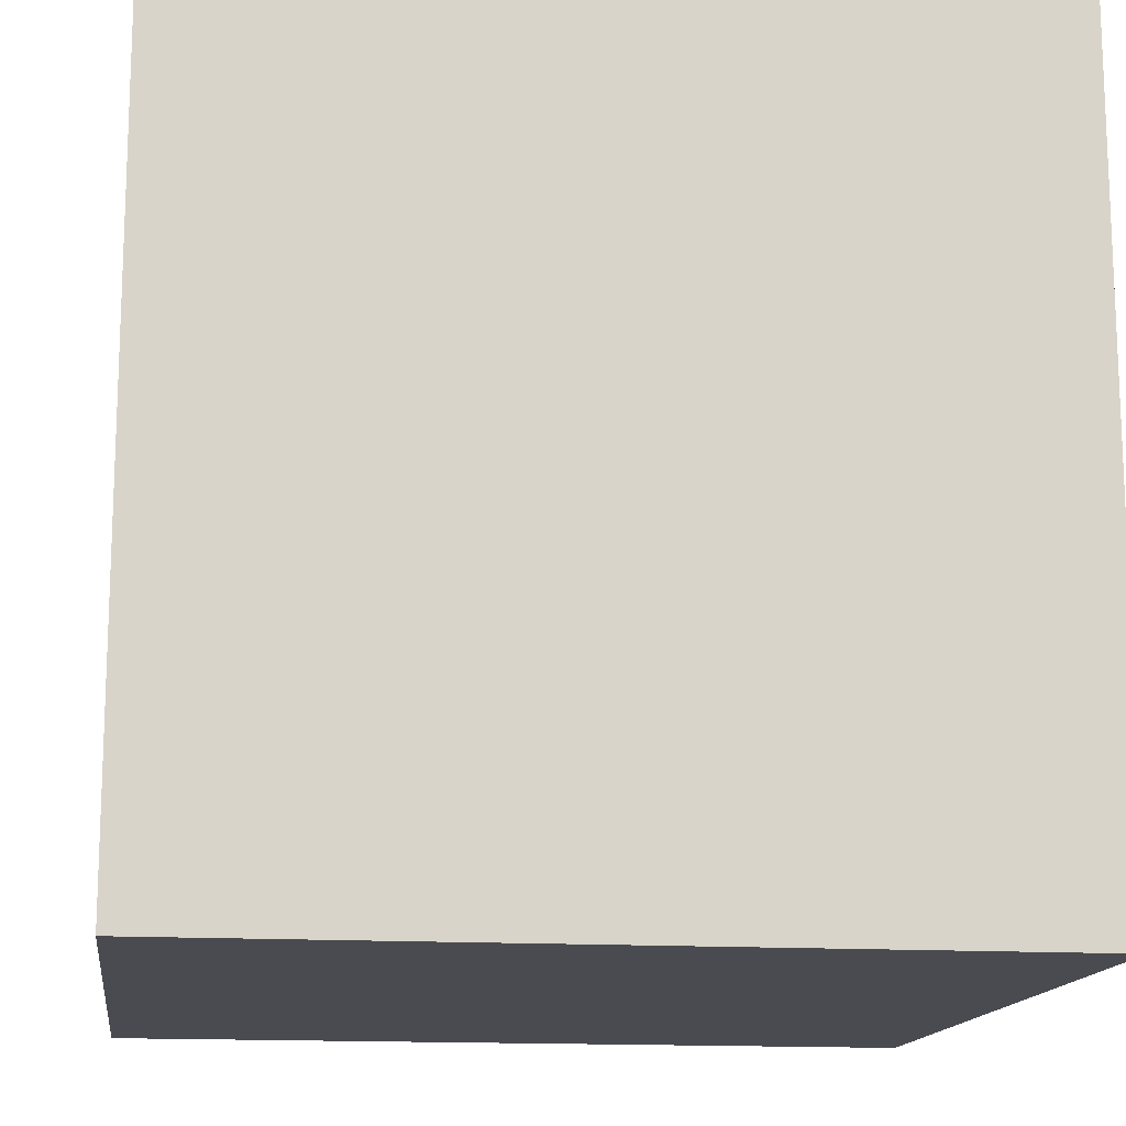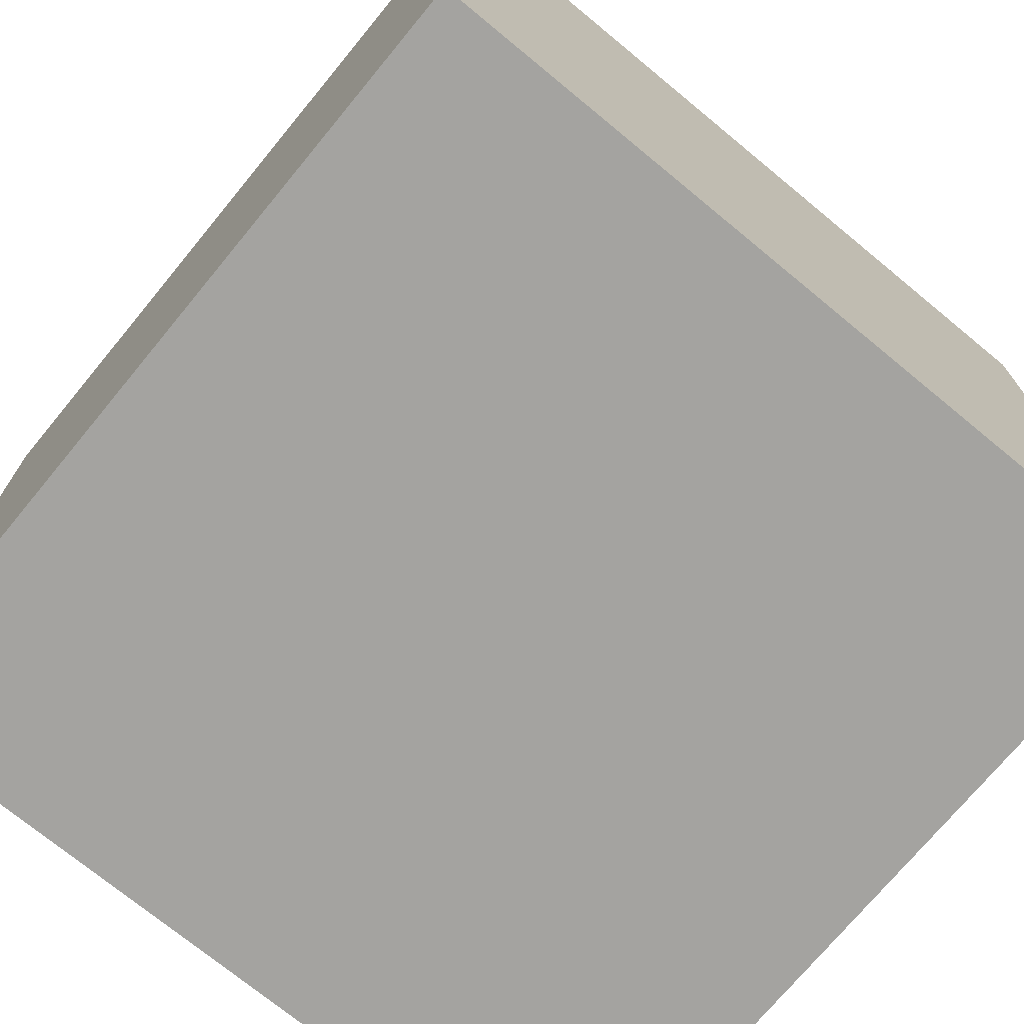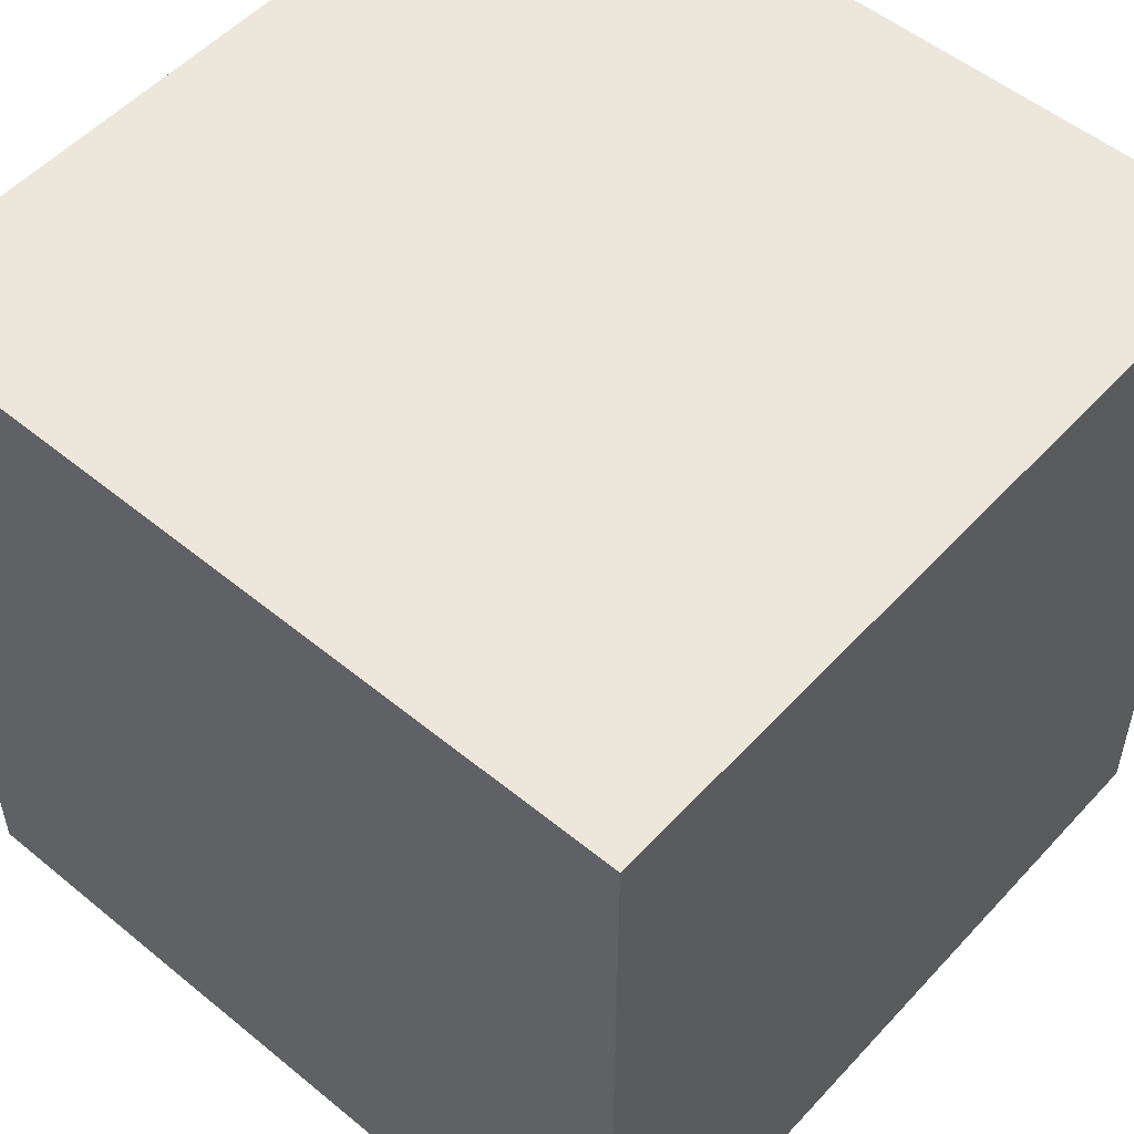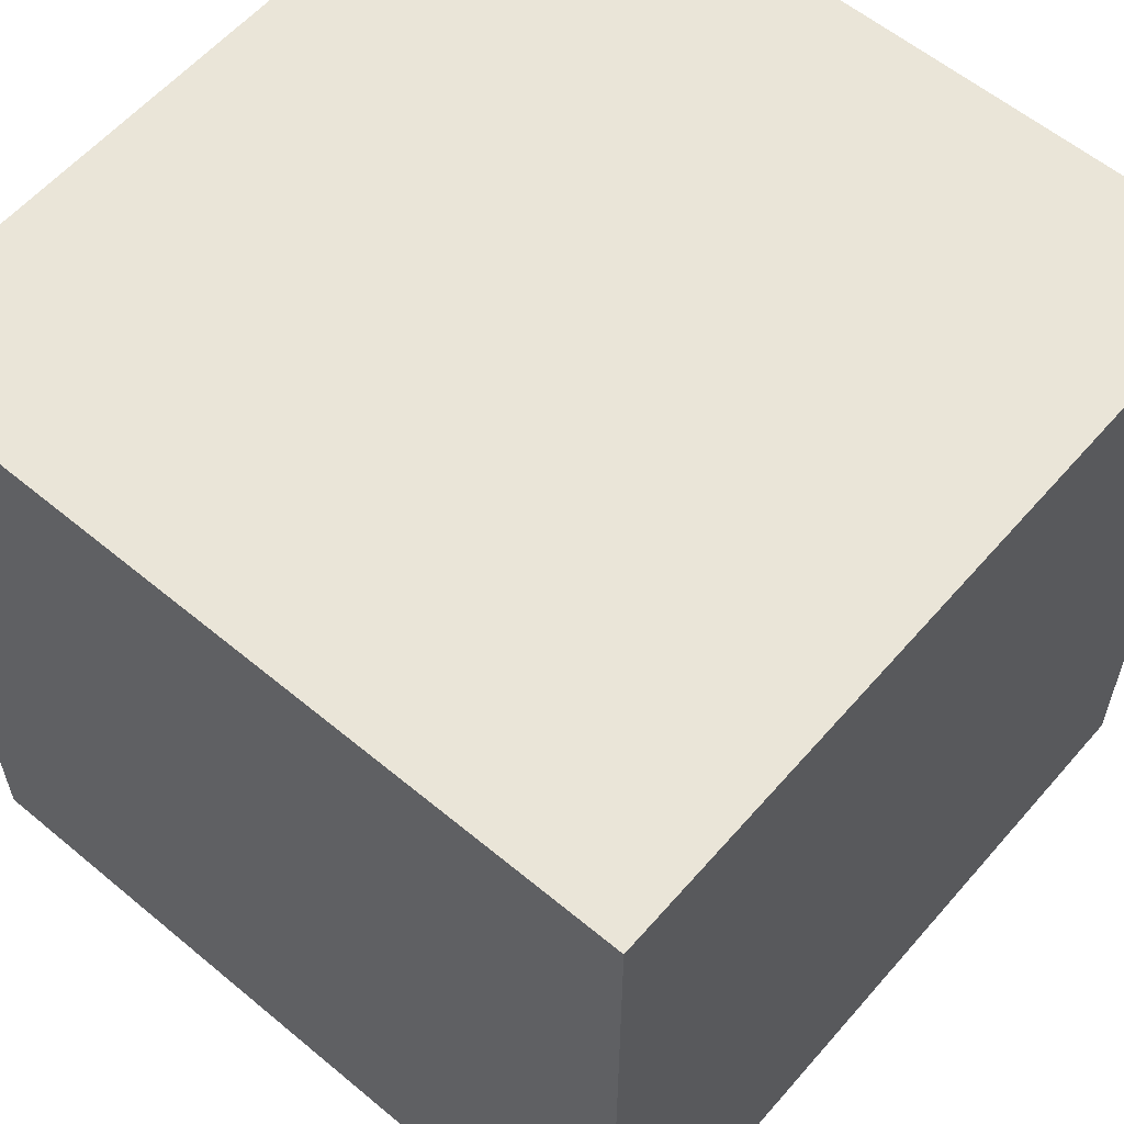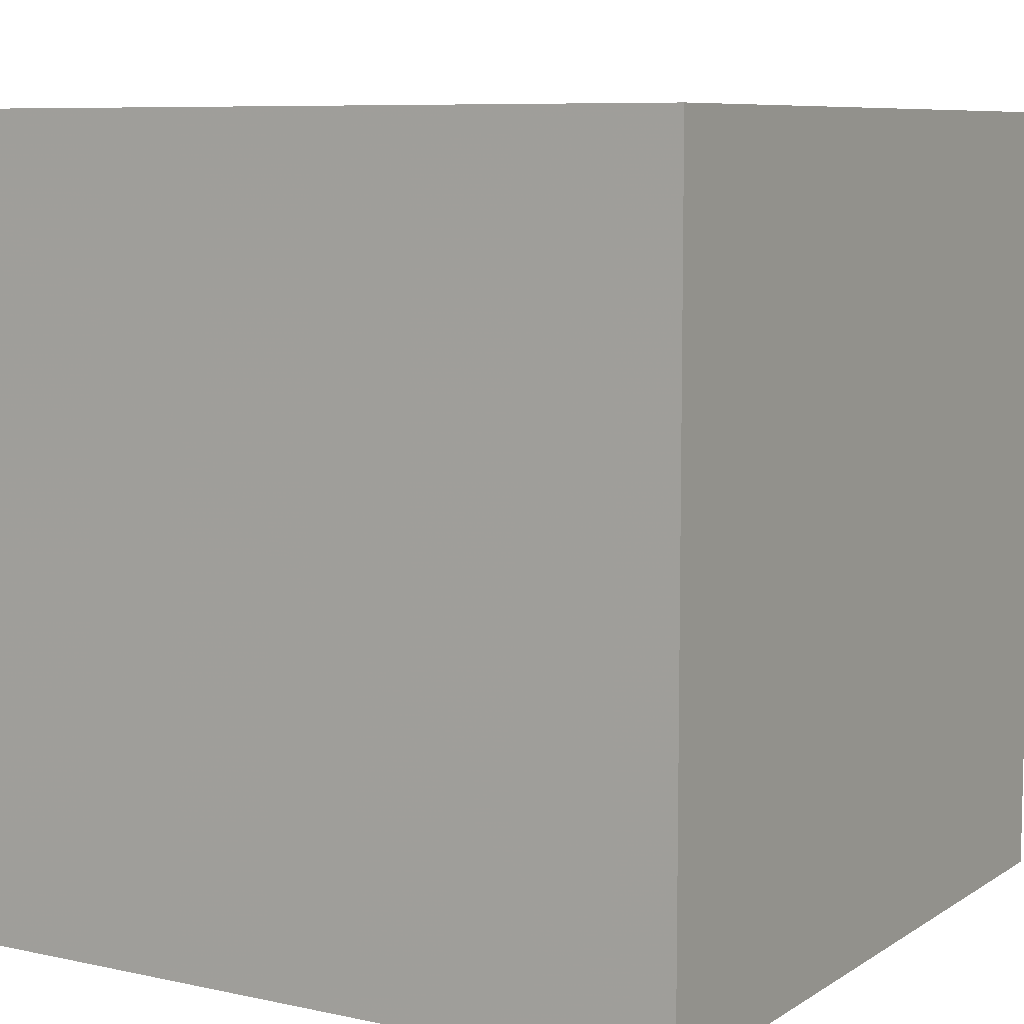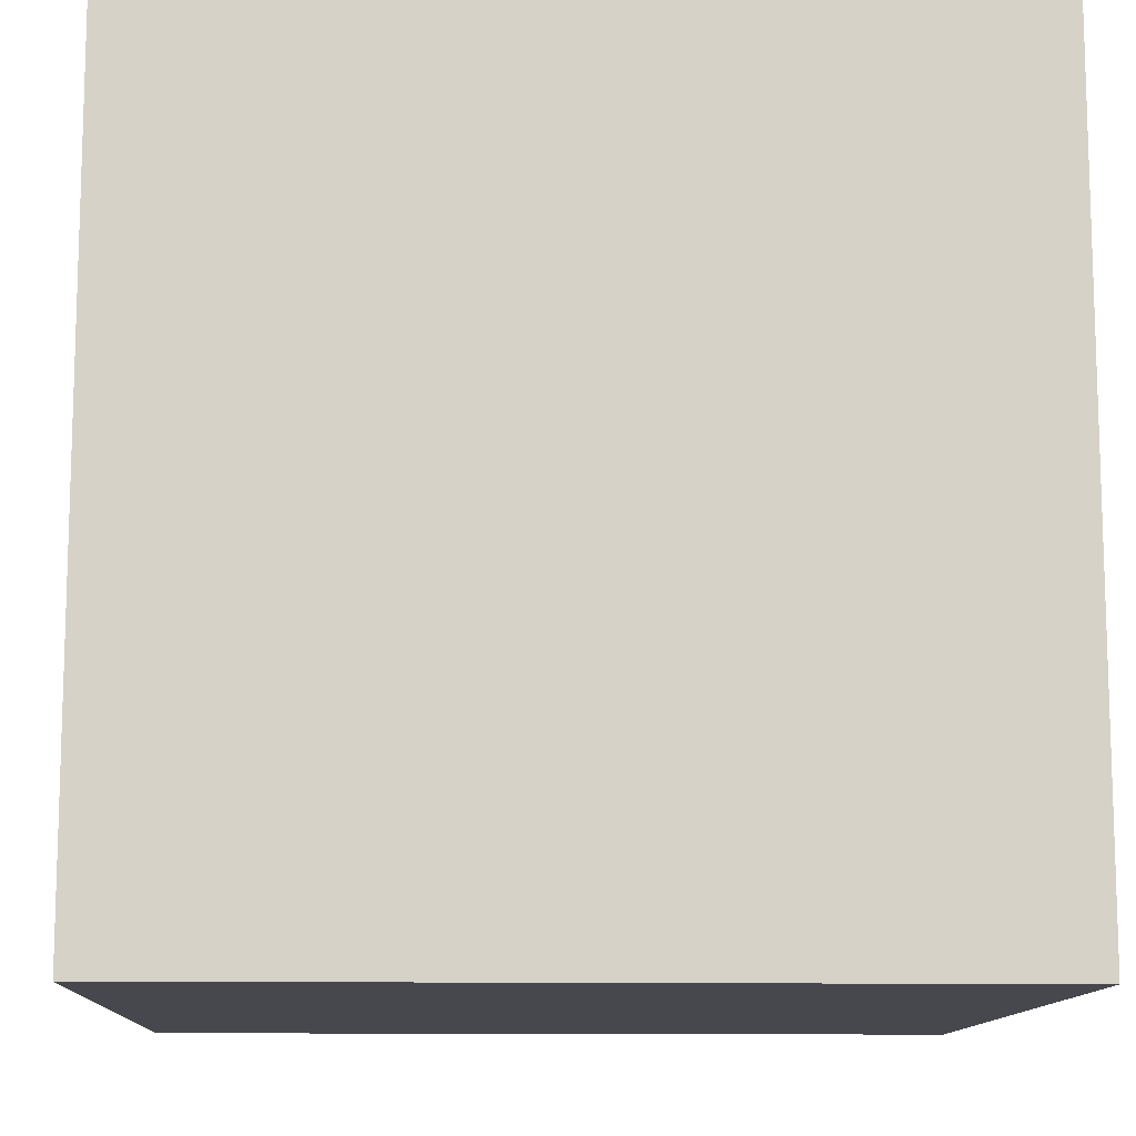
<metadata>
{"format":"obj","ext":"obj","renderer":"f3d","projection":"perspective","resolution":1024,"background":"white","views":[{"elev":-14.6,"azim":-7.7,"up":"+Y"},{"elev":-73.0,"azim":-39.5,"up":"+Y"},{"elev":53.0,"azim":-138.7,"up":"+Z"},{"elev":58.8,"azim":-49.4,"up":"+Z"},{"elev":7.9,"azim":-148.8,"up":"+Z"},{"elev":-11.7,"azim":177.6,"up":"+Y"}]}
</metadata>
<code>
v 0.5 0.5 -0.5
v 0.5 -0.5 0.5
v 0.5 -0.5 -0.5
v -0.5 0.5 0.5
v -0.5 0.5 -0.5
v -0.5 -0.5 0.5
v -0.5 -0.5 -0.5
v 0.5 0.5 0.5
f 8 1 5 4
f 8 4 6 2
f 8 2 3 1
f 7 3 2 6
f 7 6 4 5
f 7 5 1 3

</code>
